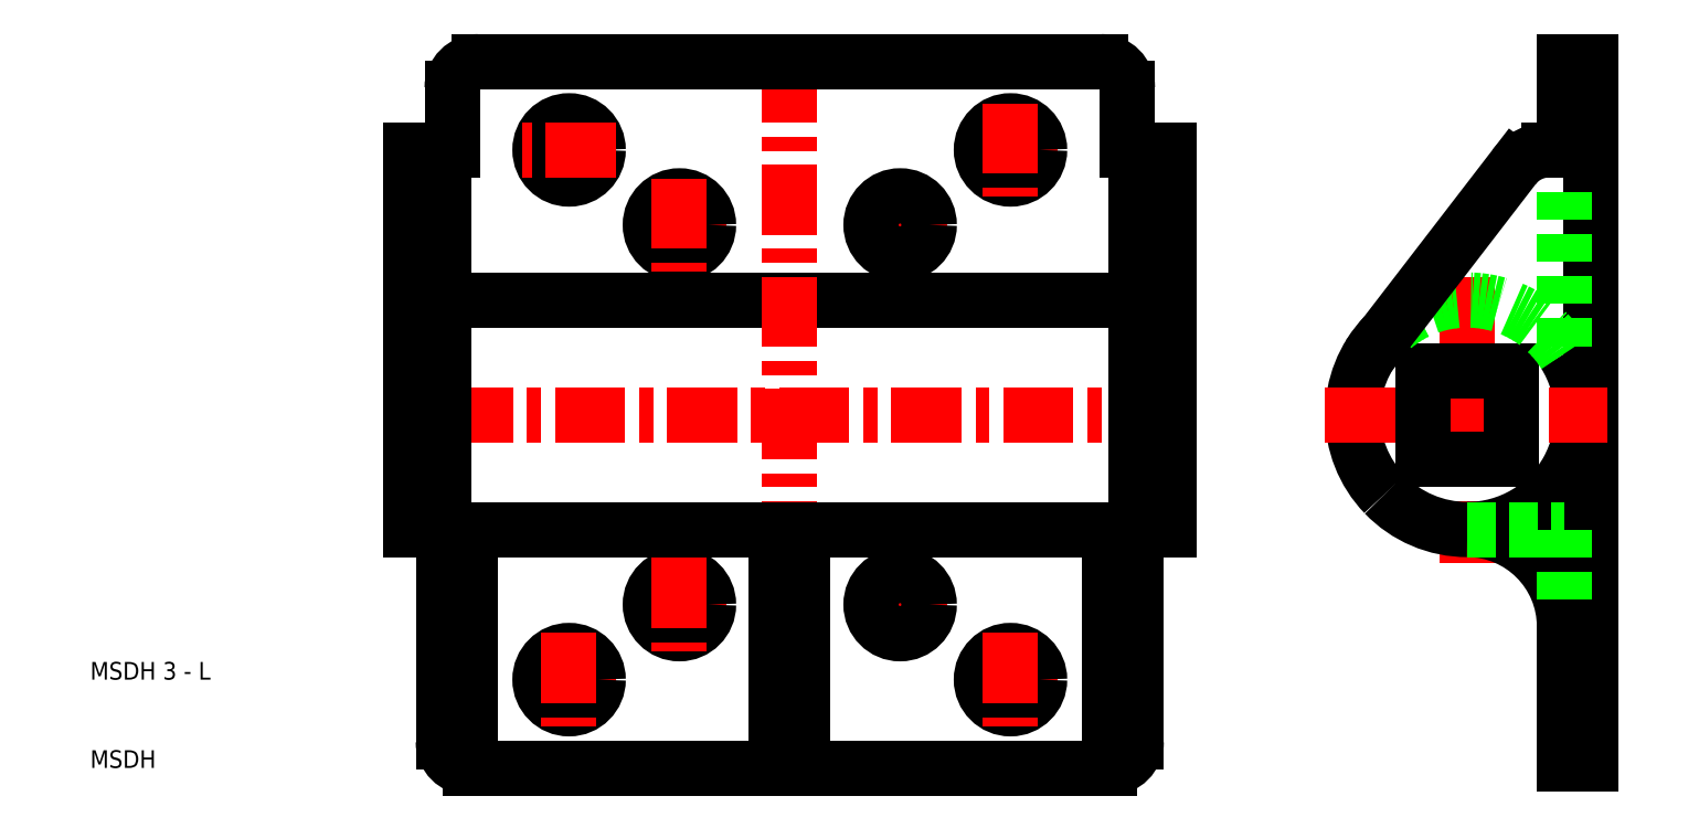
<metadata>
{"format":"dxf","ext":"dxf","renderer":"ezdxf+matplotlib","layout":"modelspace","background":"white","min_lineweight":24,"dpi":150}
</metadata>
<code>
0
SECTION
2
ENTITIES
0
LINE
8
CENTER
10
82.03
20
28.5
30
0
11
71.47
21
28.5
31
0
0
LINE
8
CENTER
10
134.1
20
50
30
0
11
44.28
21
50
31
0
0
LINE
8
CENTER
10
82.03
20
71.5
30
0
11
71.47
21
71.5
31
0
0
CIRCLE
8
0
10
76.75
20
71.5
30
0
40
3.3
0
LINE
8
0
10
54
20
90
30
0
11
89.25
21
90
31
0
0
LINE
8
0
10
128.5
20
63
30
0
11
50
21
63
31
0
0
CIRCLE
8
0
10
76.75
20
28.5
30
0
40
3.3
0
LINE
8
0
10
53
20
10
30
0
11
89.25
21
10
31
0
0
LINE
8
0
10
87.75
20
37
30
0
11
53
21
37
31
0
0
LINE
8
0
10
50
20
80
30
0
11
50
21
37
31
0
0
LINE
8
0
10
46.25
20
80
30
0
11
46.25
21
37
31
0
0
TEXT
8
0
10
10
20
10
30
0
40
2
1
MSDH
0
TEXT
8
0
10
10
20
20
30
0
40
2
1
MSDH 3 - L
0
LINE
8
CENTER
10
76.75
20
33.78
30
0
11
76.75
21
23.22
31
0
0
LINE
8
0
10
53
20
37
30
0
11
53
21
13
31
0
0
LINE
8
0
10
50
20
37
30
0
11
50
21
13
31
0
0
LINE
8
CENTER
10
69.53
20
20
30
0
11
58.97
21
20
31
0
0
CIRCLE
8
0
10
64.25
20
20
30
0
40
3.3
0
ARC
8
0
10
53
20
13
30
0
40
3
50
180
51
270
0
LINE
8
CENTER
10
64.25
20
25.28
30
0
11
64.25
21
14.72
31
0
0
LINE
8
0
10
46.25
20
37
30
0
11
50
21
37
31
0
0
LINE
8
CENTER
10
64.25
20
85.28
30
0
11
64.25
21
74.72
31
0
0
CIRCLE
8
0
10
64.25
20
80
30
0
40
3.3
0
LINE
8
CENTER
10
76.75
20
76.78
30
0
11
76.75
21
66.22
31
0
0
LINE
8
CENTER
10
69.53
20
80
30
0
11
58.97
21
80
31
0
0
ARC
8
0
10
54
20
87
30
0
40
3
50
90
51
180
0
LINE
8
0
10
51
20
87
30
0
11
51
21
80
31
0
0
LINE
8
0
10
50
20
80
30
0
11
51
21
80
31
0
0
LINE
8
0
10
46.25
20
80
30
0
11
50
21
80
31
0
0
LINE
8
CENTER
10
166
20
65.62
30
0
11
166
21
33.23
31
0
0
LINE
8
CENTER
10
89.25
20
91.01
30
0
11
89.25
21
9.163
31
0
0
LINE
8
0
10
128.5
20
80
30
0
11
128.5
21
37
31
0
0
LINE
8
0
10
132.2
20
80
30
0
11
132.2
21
37
31
0
0
LINE
8
0
10
180
20
90
30
0
11
180
21
10.5
31
0
0
ARC
8
0
10
166
20
50
30
0
40
13
50
270
51
32.2
0
ARC
8
0
10
166
20
50
30
0
40
13
50
136.2
51
223.8
0
LINE
8
CENTER
10
119.5
20
20
30
0
11
109
21
20
31
0
0
CIRCLE
8
0
10
114.2
20
20
30
0
40
3.3
0
LINE
8
0
10
125.5
20
10
30
0
11
89.25
21
10
31
0
0
LINE
8
0
10
125.5
20
37
30
0
11
90.75
21
37
31
0
0
LINE
8
CENTER
10
101.8
20
33.78
30
0
11
101.8
21
23.22
31
0
0
LINE
8
0
10
87.75
20
37
30
0
11
87.75
21
13
31
0
0
LINE
8
0
10
90.75
20
37
30
0
11
90.75
21
13
31
0
0
LINE
8
CENTER
10
107
20
28.5
30
0
11
96.47
21
28.5
31
0
0
CIRCLE
8
0
10
101.8
20
28.5
30
0
40
3.3
0
LINE
8
0
10
125.5
20
37
30
0
11
125.5
21
13
31
0
0
LINE
8
0
10
128.5
20
37
30
0
11
128.5
21
13
31
0
0
ARC
8
0
10
125.5
20
13
30
0
40
3
50
270
51
0
0
LINE
8
CENTER
10
114.2
20
25.28
30
0
11
114.2
21
14.72
31
0
0
LINE
8
0
10
132.2
20
37
30
0
11
128.5
21
37
31
0
0
LINE
8
CENTER
10
149.9
20
50
30
0
11
181.8
21
50
31
0
0
LINE
8
0
10
177
20
10.5
30
0
11
180
21
10.5
31
0
0
ARC
8
0
10
166
20
26
30
0
40
11
50
0
51
90
0
LINE
8
0
10
177
20
37
30
0
11
177
21
26
31
0
0
LINE
8
0
10
177
20
26
30
0
11
177
21
10.5
31
0
0
ARC
8
0
10
166
20
50
30
0
40
13
50
223.8
51
270
0
LINE
8
0
10
166
20
37
30
0
11
177
21
37
31
0
0
LINE
8
0
10
161
20
55
30
0
11
171
21
55
31
0
0
LINE
8
0
10
161
20
45
30
0
11
171
21
45
31
0
0
LINE
8
0
10
161
20
55
30
0
11
161
21
45
31
0
0
LINE
8
0
10
171
20
55
30
0
11
171
21
45
31
0
0
LINE
8
CENTER
10
119.5
20
80
30
0
11
109
21
80
31
0
0
LINE
8
0
10
124.5
20
90
30
0
11
89.25
21
90
31
0
0
CIRCLE
8
0
10
114.2
20
80
30
0
40
3.3
0
LINE
8
CENTER
10
101.8
20
76.78
30
0
11
101.8
21
66.22
31
0
0
LINE
8
CENTER
10
107
20
71.5
30
0
11
96.47
21
71.5
31
0
0
CIRCLE
8
0
10
101.8
20
71.5
30
0
40
3.3
0
LINE
8
CENTER
10
114.2
20
85.28
30
0
11
114.2
21
74.72
31
0
0
LINE
8
0
10
128.5
20
80
30
0
11
127.5
21
80
31
0
0
ARC
8
0
10
124.5
20
87
30
0
40
3
50
0
51
90
0
LINE
8
0
10
127.5
20
87
30
0
11
127.5
21
80
31
0
0
LINE
8
0
10
132.2
20
80
30
0
11
128.5
21
80
31
0
0
ARC
8
0
10
166
20
50
30
0
40
13
50
32.2
51
136.2
0
LINE
8
0
10
177
20
90
30
0
11
180
21
90
31
0
0
LINE
8
0
10
177
20
80
30
0
11
180
21
80
31
0
0
LINE
8
0
10
177
20
80
30
0
11
177
21
56.93
31
0
0
ARC
8
0
10
175.2
20
75
30
0
40
5
50
90
51
142.4
0
LINE
8
0
10
156.6
20
59
30
0
11
171.3
21
78.05
31
0
0
LINE
8
0
10
177
20
90
30
0
11
177
21
80
31
0
0
LINE
8
0
10
175.2
20
80
30
0
11
177
21
80
31
0
0
ENDSEC
0
EOF

</code>
